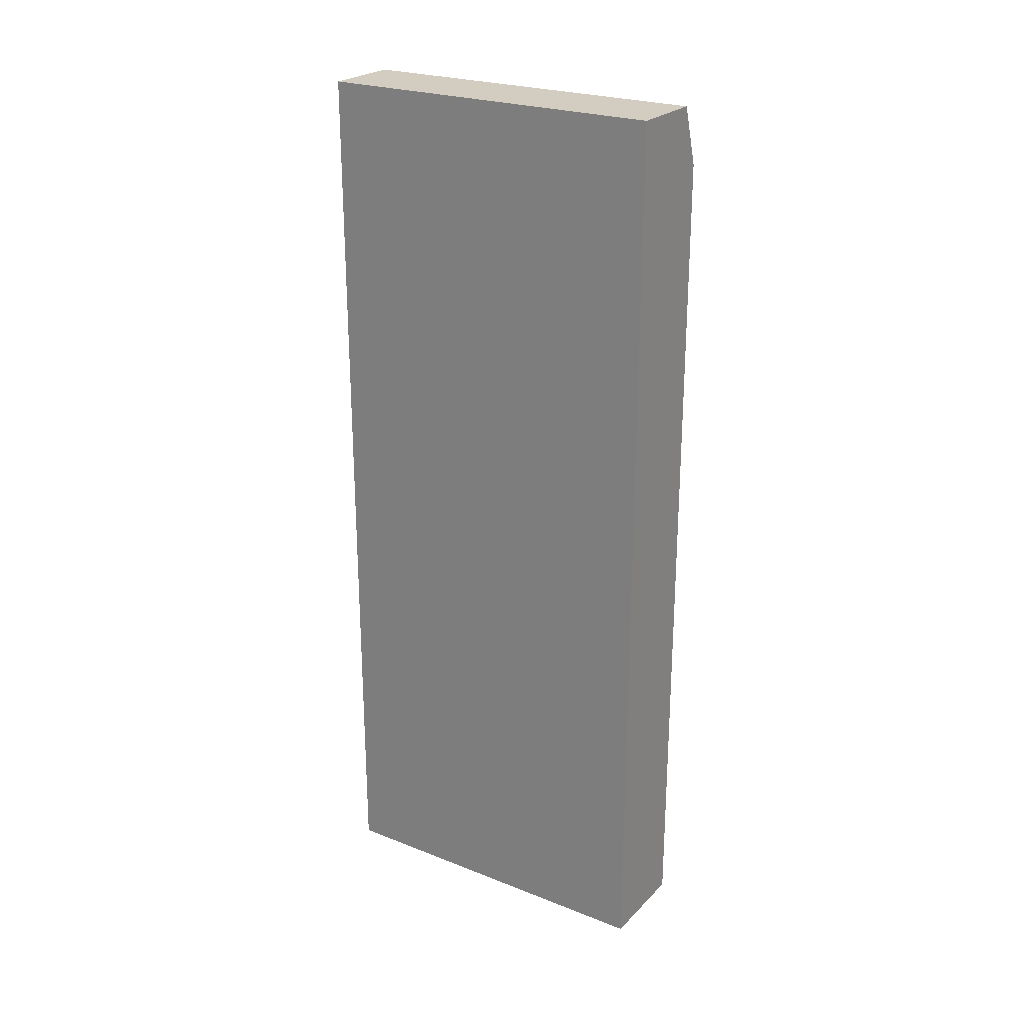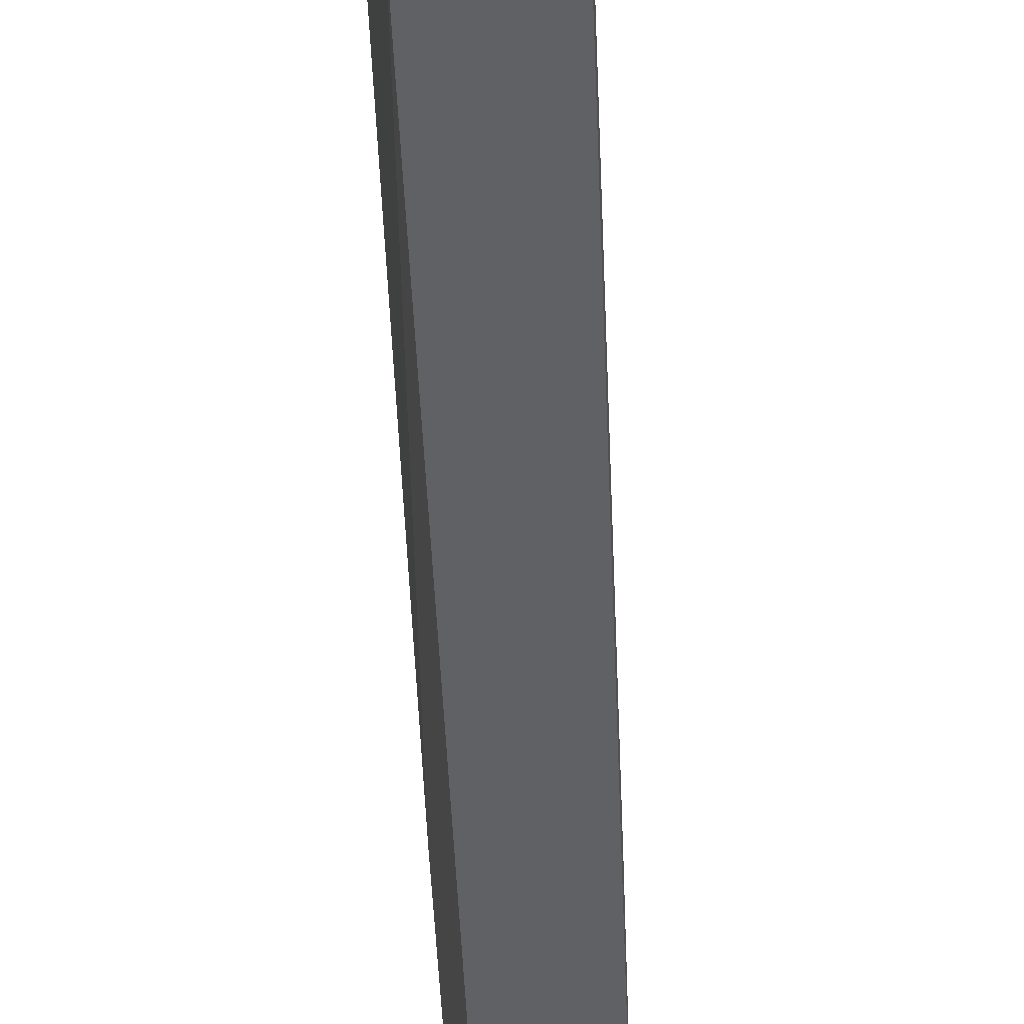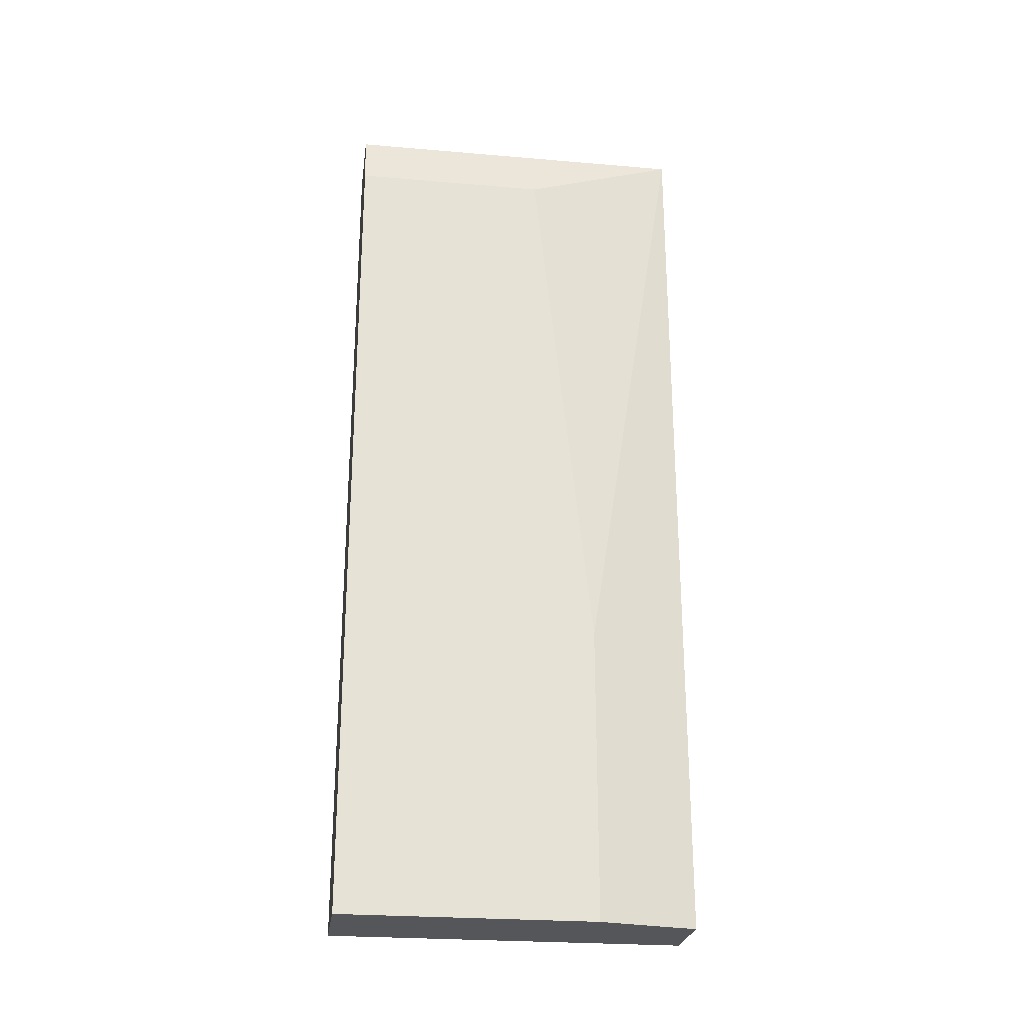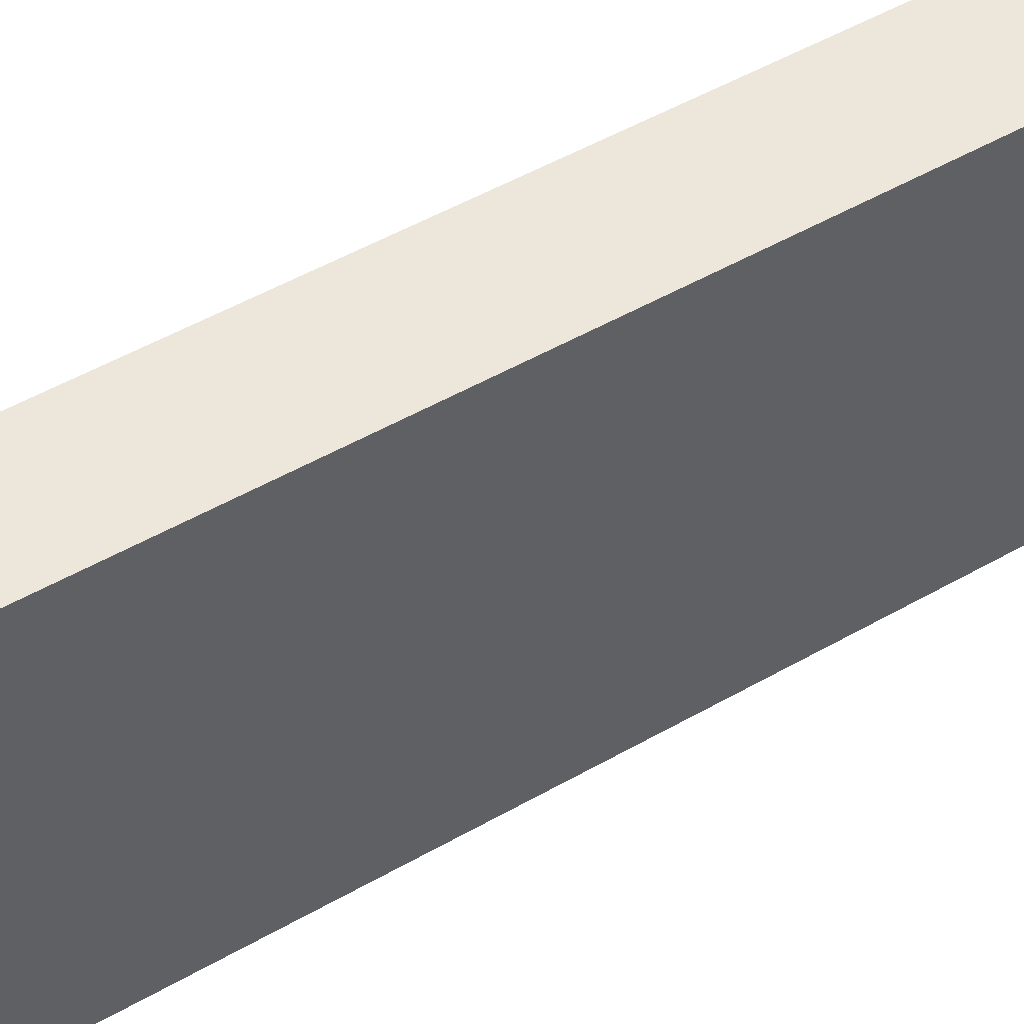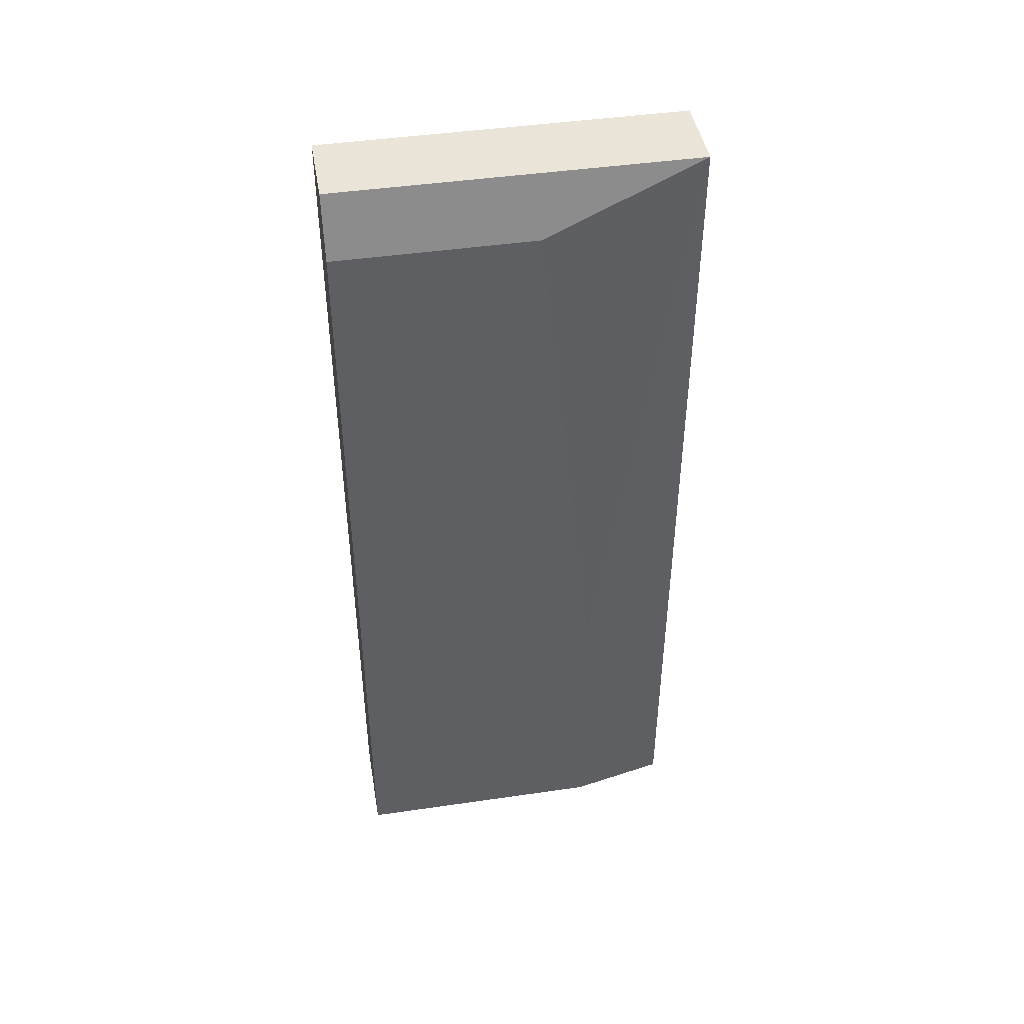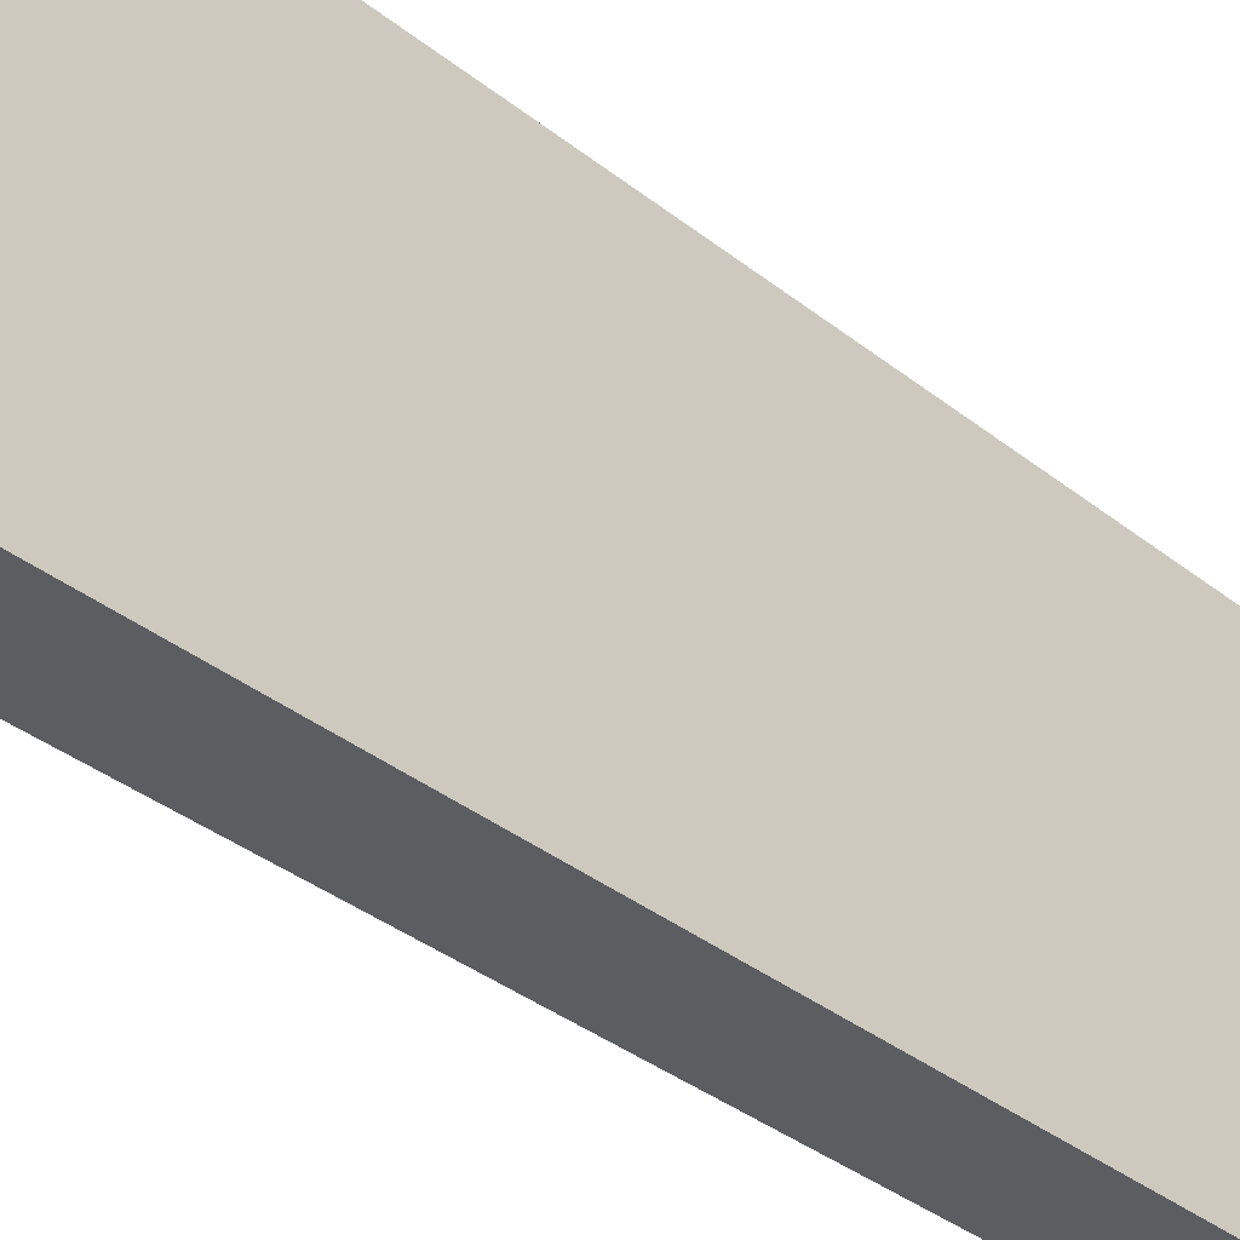
<metadata>
{"format":"obj","ext":"obj","renderer":"f3d","projection":"perspective","resolution":1024,"background":"white","views":[{"elev":24.4,"azim":-57.2,"up":"+Y"},{"elev":-48.0,"azim":-177.6,"up":"+Z"},{"elev":-25.5,"azim":82.2,"up":"+Y"},{"elev":51.5,"azim":-121.8,"up":"+Z"},{"elev":44.8,"azim":80.4,"up":"+Y"},{"elev":-35.7,"azim":-136.2,"up":"+Z"}]}
</metadata>
<code>
v 0.06127 0.07339 0.008133
v 0.06127 0.07339 0.02535
v 0.06127 -0.000629 0.02535
v 0.06127 -0.000629 0.002967
v 0.06127 0.0252 0.002967
v 0.05266 0.07857 -0.005643
v 0.05266 0.07857 0.02535
v 0.05266 -0.000629 -0.005643
v 0.05266 -0.000629 0.02535
v 0.05954 0.07857 -0.005643
v 0.05954 0.07857 0.02535
v 0.05954 -0.000629 -0.005643
f 1 4 5
f 7 11 10
f 7 8 9
f 11 7 9
f 8 4 9
f 7 10 6
f 10 8 6
f 8 7 6
f 11 9 3
f 9 4 3
f 10 11 1
f 3 4 1
f 10 4 12
f 4 8 12
f 8 10 12
f 11 3 2
f 1 11 2
f 3 1 2
f 4 10 5
f 10 1 5

</code>
